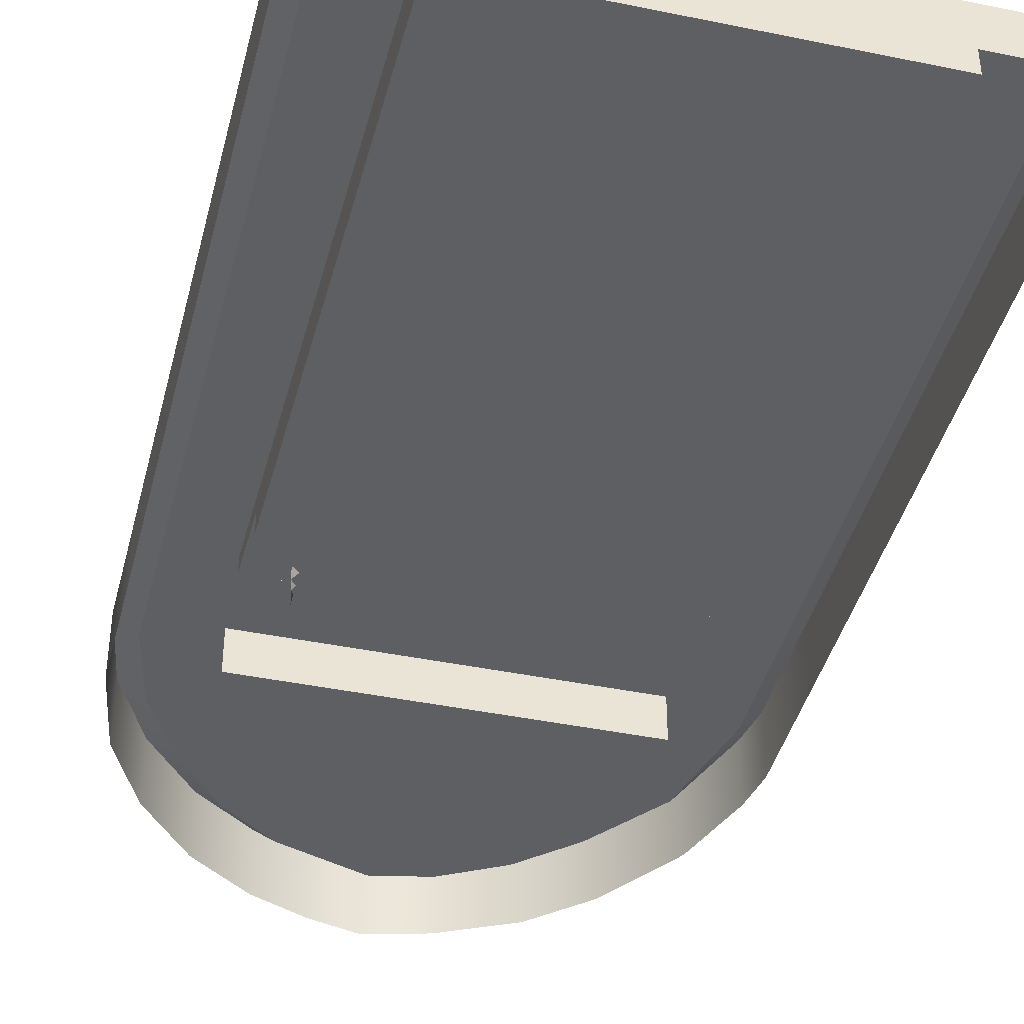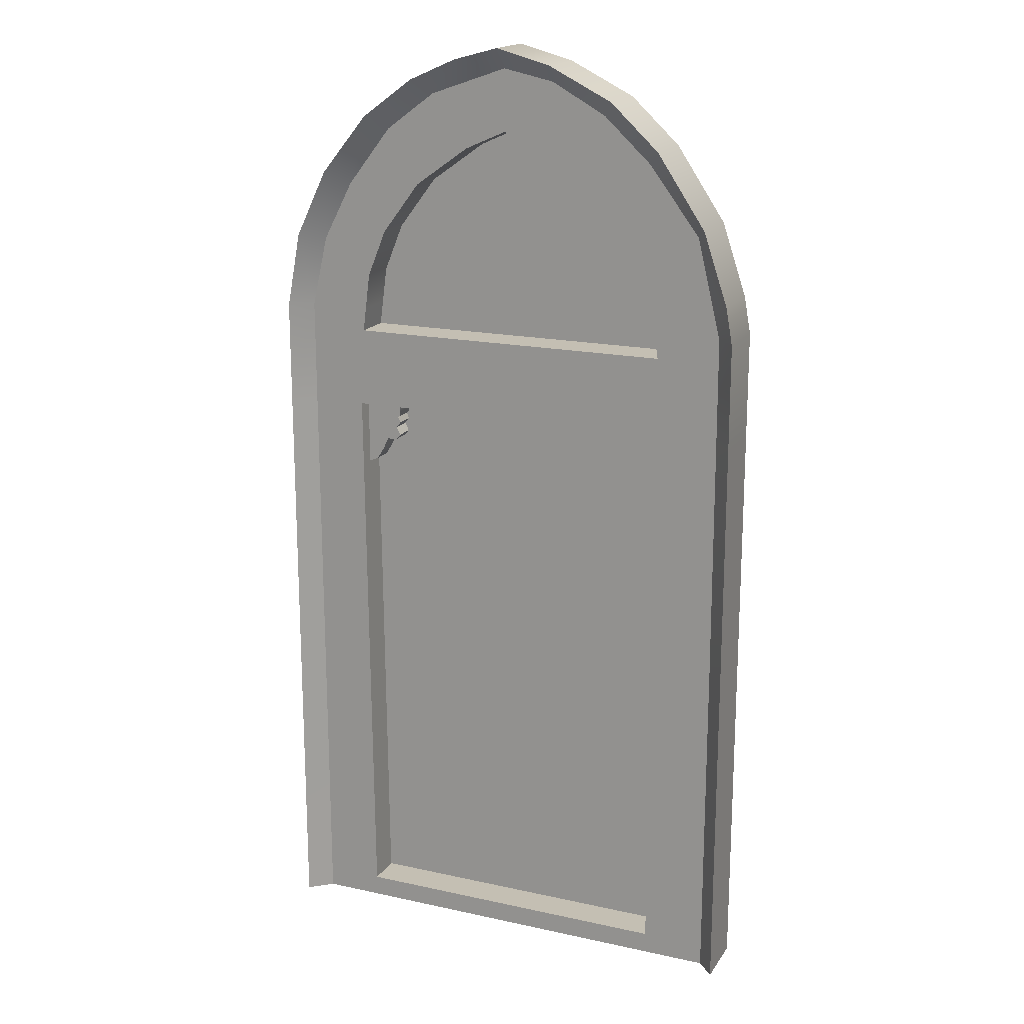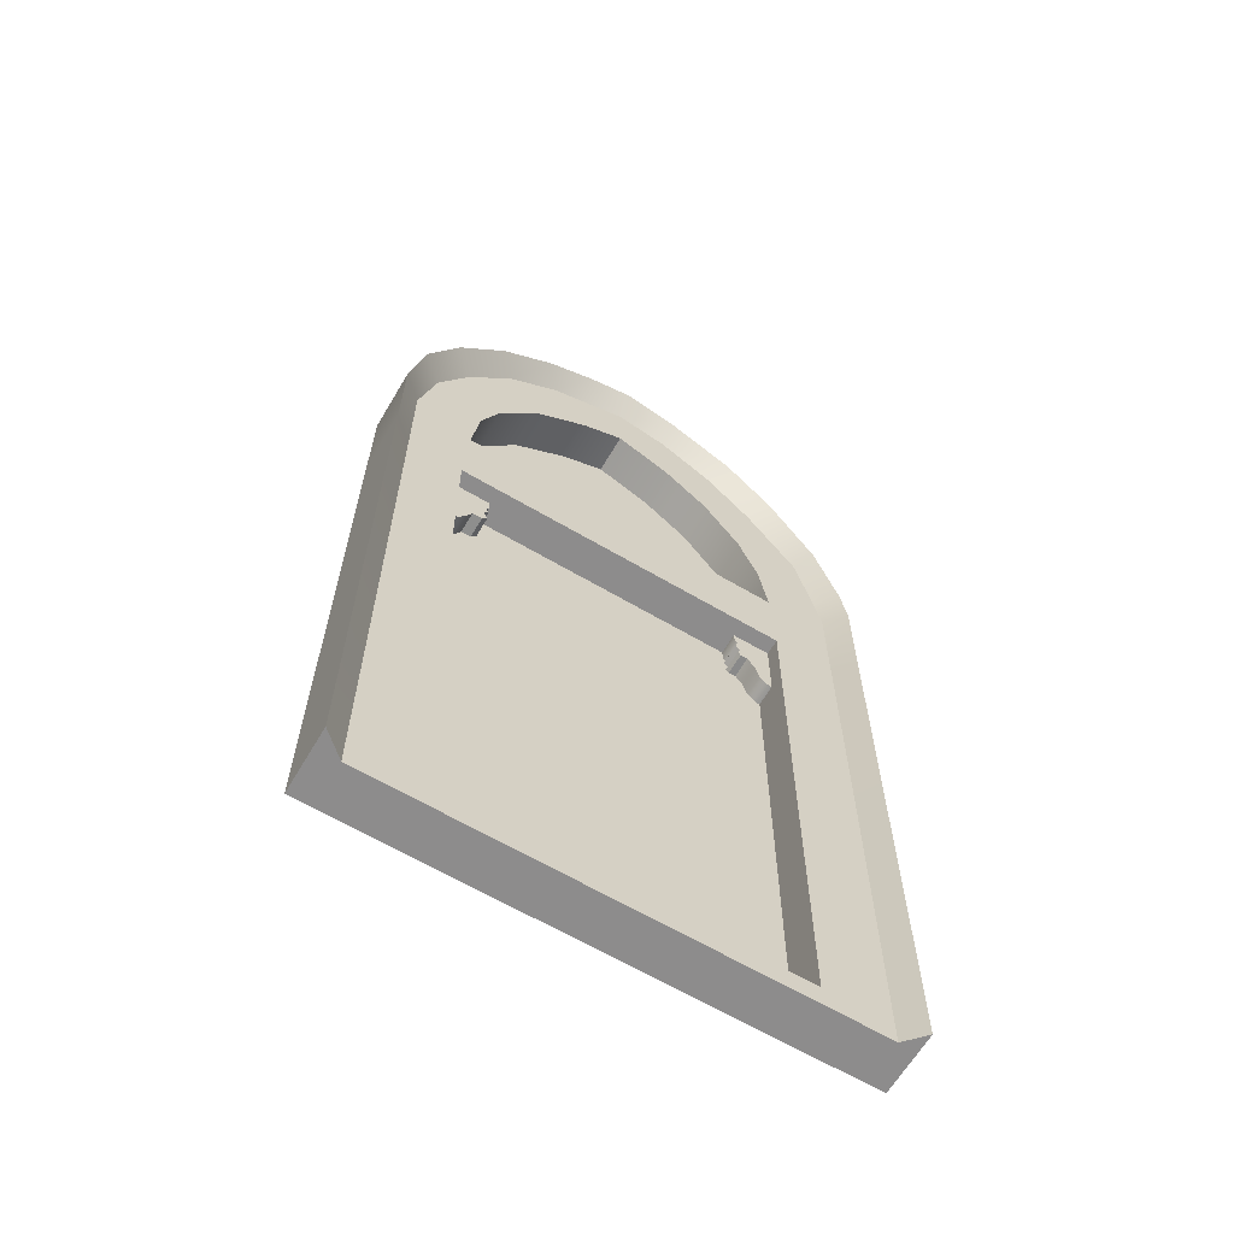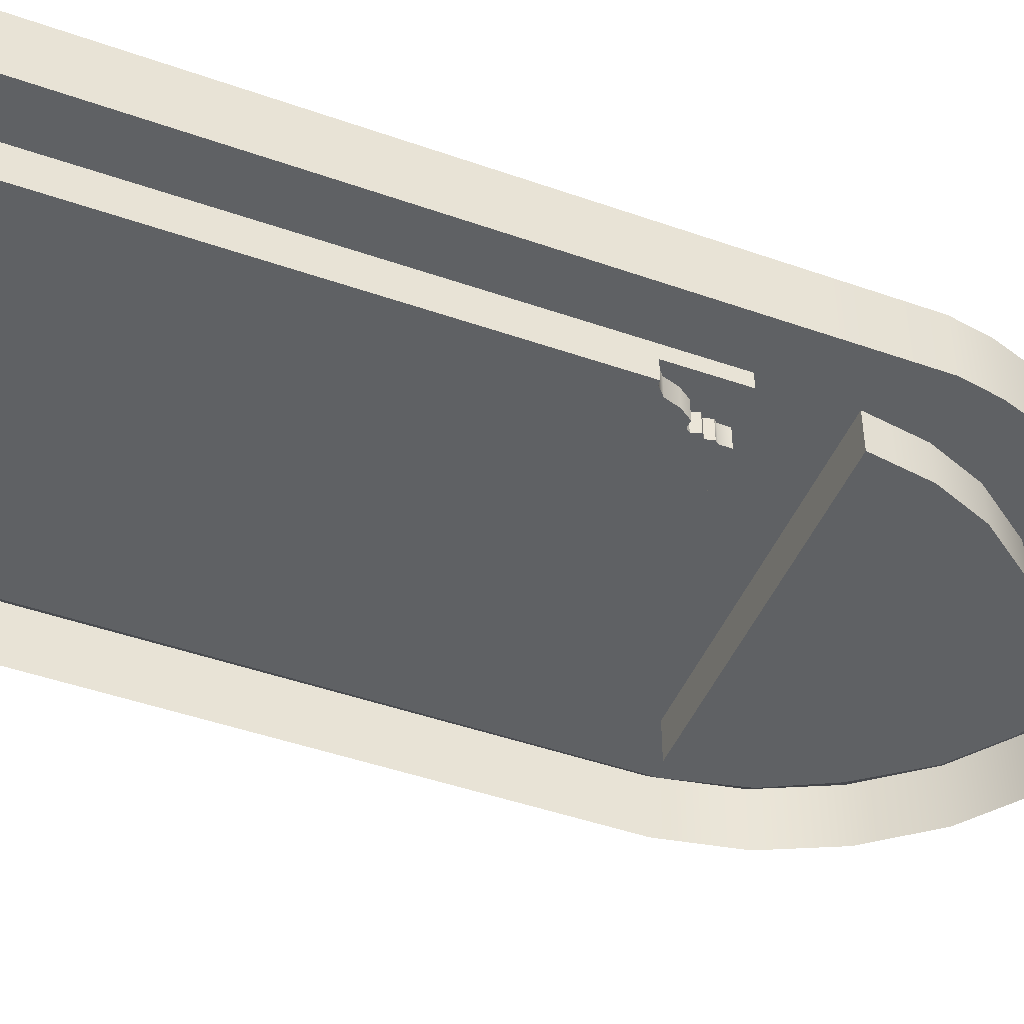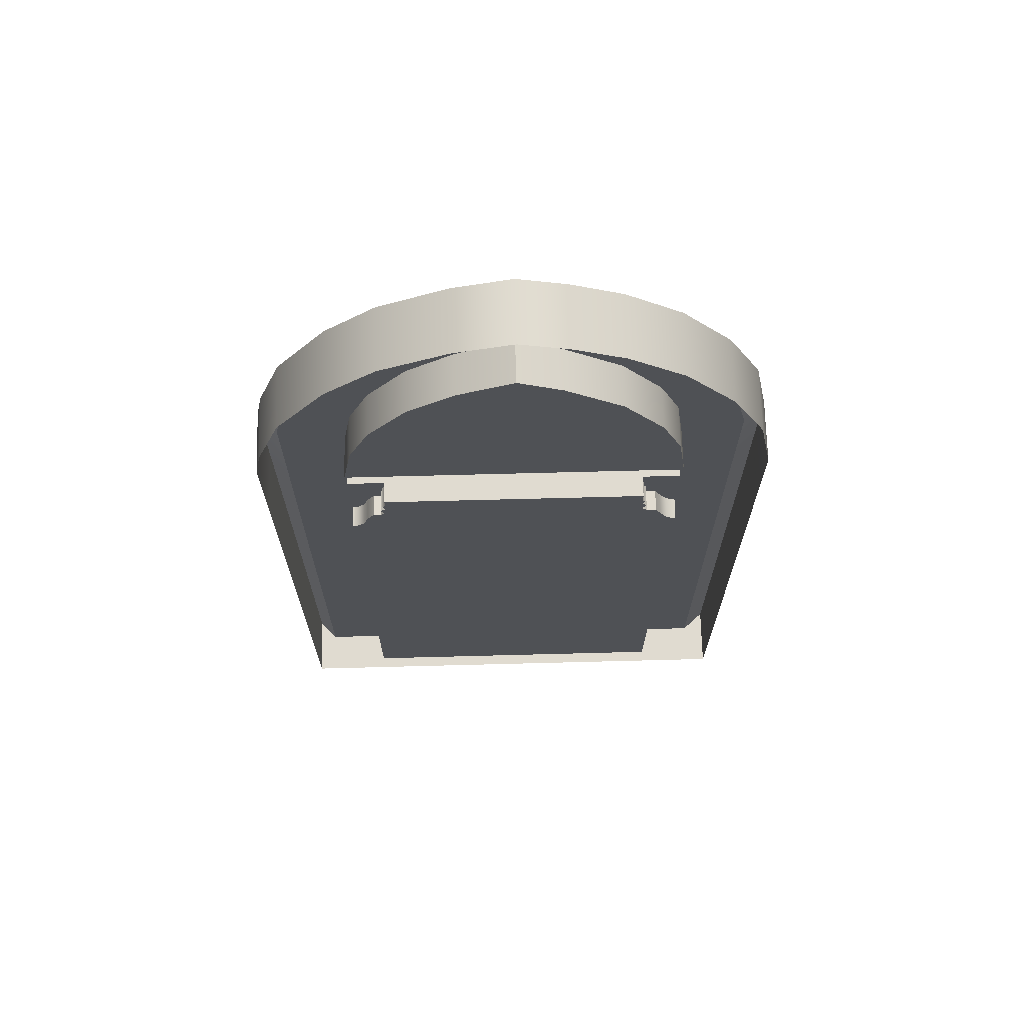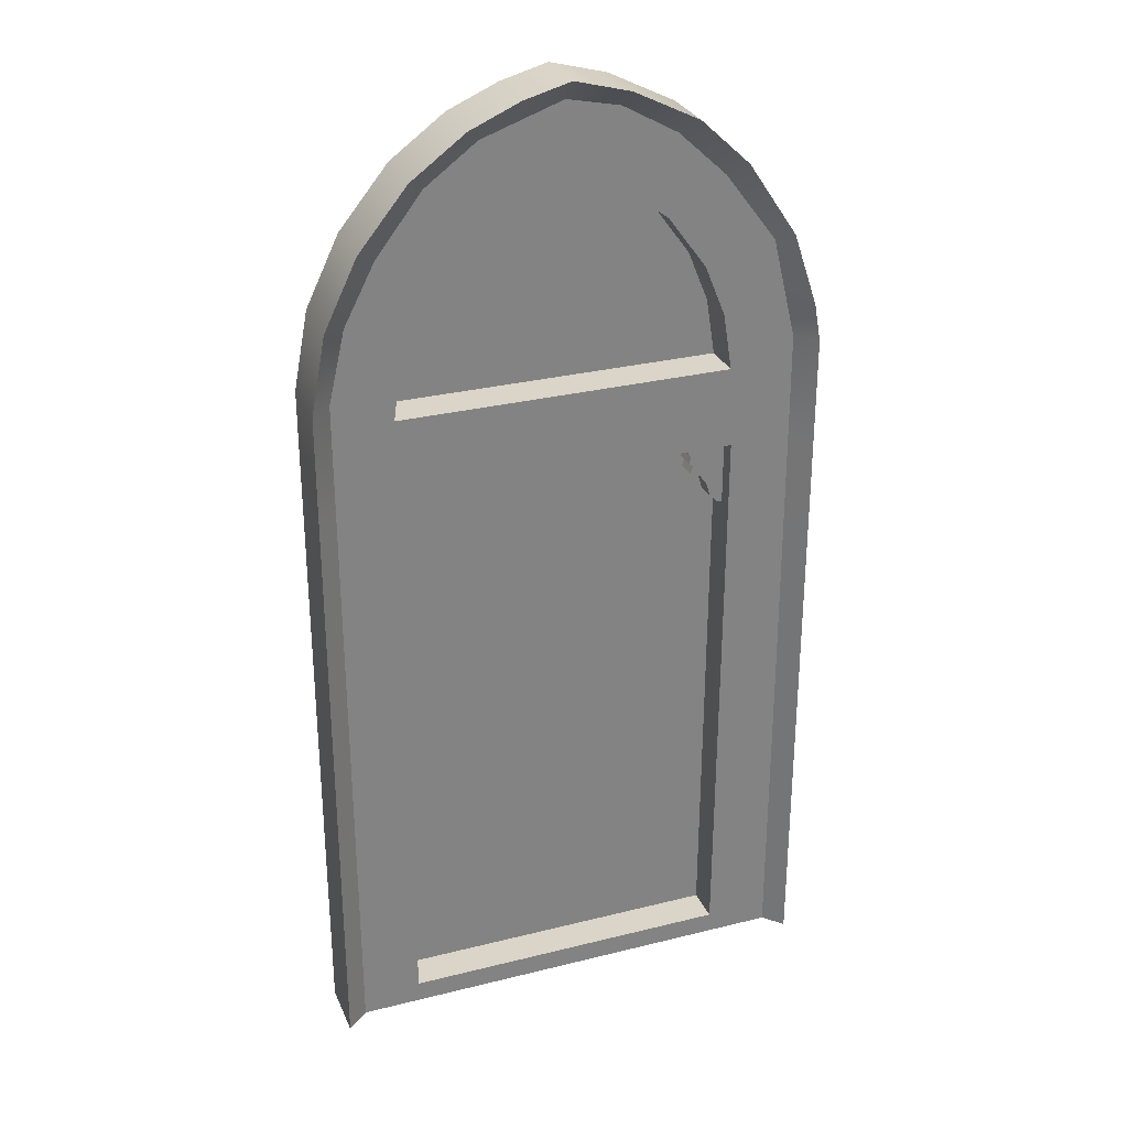
<metadata>
{"format":"obj","ext":"obj","renderer":"f3d","projection":"perspective","resolution":1024,"background":"white","views":[{"elev":-41.5,"azim":-14.0,"up":"+Z"},{"elev":17.8,"azim":23.3,"up":"+Y"},{"elev":-64.3,"azim":-30.7,"up":"+Y"},{"elev":-46.3,"azim":68.1,"up":"+Z"},{"elev":69.8,"azim":178.5,"up":"+Y"},{"elev":29.2,"azim":-20.3,"up":"+Y"}]}
</metadata>
<code>
v 7.674 10.83 0.9452
v 7.127 10.83 0.3664
v 7.132 0 0.3664
v 7.674 0 0.9452
v -7.015 10.83 0.3664
v -7.674 10.83 0.9452
v -7.674 0 0.9452
v -6.998 0 0.3664
v -0.09437 27.66 -0.884
v -0.09437 21.66 -0.884
v 4.985 21.66 -0.884
v 3.015 25.84 -0.884
v 4.826 22.66 -0.884
v 4.191 24.23 -0.884
v 1.597 26.92 -0.884
v -4.357 24.25 -0.884
v -4.954 22.77 -0.884
v -5.099 21.66 -0.884
v -1.408 27.09 -0.884
v -3.144 25.85 -0.884
v -7.028 18.4 0.3664
v -7.674 18.4 0.9452
v -0.09437 20.91 -0.884
v 5.105 20.91 -0.884
v -5.197 20.91 -0.884
v 5.135 0.6742 -0.7735
v 5.18 10.83 -0.7735
v -0.09437 10.83 -0.7735
v -0.09437 0.6742 -0.7735
v -5.172 0.6742 -0.7735
v -5.262 10.83 -0.7735
v 7.674 18.4 0.9452
v 7.104 18.4 0.3664
v -4.288 17.55 -0.12
v -4.148 17.73 -0.12
v -4.221 17.91 -0.12
v -4.137 18.4 -0.12
v -4.148 18 -0.12
v -5.33 18.4 -0.12
v -5.311 16.27 -0.12
v -4.782 16.77 -0.12
v -5.018 16.4 -0.12
v -4.619 17.13 -0.12
v -4.159 17.3 -0.12
v -4.317 17.13 -0.12
v -5.018 16.4 -0.7735
v -5.311 16.27 -0.7735
v -0.09437 18.4 -0.7735
v -4.137 18.4 -0.7735
v -4.148 18 -0.7735
v -4.148 17.73 -0.7735
v -4.221 17.91 -0.7735
v -4.288 17.55 -0.7735
v -4.159 17.3 -0.7735
v -4.317 17.13 -0.7735
v -4.782 16.77 -0.7735
v -4.619 17.13 -0.7735
v 4.056 18.06 -0.7735
v 4.045 18.4 -0.7735
v 4.068 17.74 -0.7735
v 5.071 16.27 -0.7735
v 5.204 16.26 -0.7735
v 4.813 16.51 -0.7735
v 4.217 17.27 -0.7735
v 4.67 16.95 -0.7735
v 4.44 17.28 -0.7735
v 4.125 17.39 -0.7735
v 4.211 17.64 -0.7735
v 4.136 17.97 -0.7735
v 5.071 16.27 -0.12
v 5.204 16.26 -0.12
v 5.214 18.4 -0.12
v 4.67 16.95 -0.12
v 4.045 18.4 -0.12
v 4.056 18.06 -0.12
v 4.136 17.97 -0.12
v 4.068 17.74 -0.12
v 4.211 17.64 -0.12
v 4.125 17.39 -0.12
v 4.217 17.27 -0.12
v 4.44 17.28 -0.12
v 4.813 16.51 -0.12
v 5.214 18.4 0.3664
v 5.18 10.83 0.3664
v -5.33 18.4 0.3664
v -0.09437 18.4 0.3664
v 5.135 0.6742 0.3664
v -0.09437 0.6742 0.3664
v -5.172 0.6742 0.3664
v -5.262 10.83 0.3664
v -7.033 21.66 0.3664
v -7.674 21.66 0.9452
v 7.674 21.66 0.9452
v 7.094 21.66 0.3664
v -0.09437 20.91 0.3664
v 5.105 20.91 0.3664
v -5.197 20.91 0.3664
v -5.099 21.66 0.3664
v -4.954 22.77 0.3664
v -4.357 24.25 0.3664
v -3.144 25.85 0.3664
v -1.408 27.09 0.3664
v -0.09437 27.66 0.3664
v 1.597 26.92 0.3664
v 3.015 25.84 0.3664
v 4.191 24.23 0.3664
v 4.826 22.66 0.3664
v 4.985 21.66 0.3664
v 7.674 0 -0.9452
v -0.09437 0 -0.9452
v -0.09437 0 0.3664
v -7.674 10.83 -0.9452
v -7.674 0 -0.9452
v 7.674 18.4 -0.9452
v 7.674 21.66 -0.9452
v 1.621 29.8 -0.9452
v -0.09437 30.26 -0.9452
v -0.09437 30.26 0.9452
v 1.621 29.8 0.9452
v 3.653 28.78 -0.9452
v 3.653 28.78 0.9452
v 5.177 27.36 -0.9452
v 5.177 27.36 0.9452
v 6.702 25.08 -0.9452
v 6.702 25.08 0.9452
v 7.464 22.83 -0.9452
v 7.464 22.83 0.9452
v -1.53 29.87 -0.9452
v -1.53 29.87 0.9452
v -3.054 29.21 -0.9452
v -3.054 29.21 0.9452
v -4.714 27.99 -0.9452
v -4.714 27.99 0.9452
v -6.204 26.16 -0.9452
v -6.204 26.16 0.9452
v -7.221 24.05 -0.9452
v -7.674 21.66 -0.9452
v -7.221 24.05 0.9452
v -7.674 18.4 -0.9452
v 7.674 10.83 -0.9452
v 1.526 29.26 0.3664
v 3.244 28.3 0.3664
v -0.09437 29.61 0.3664
v -6.517 23.9 0.3664
v -5.555 25.76 0.3664
v -4.145 27.58 0.3664
v -2.564 28.75 0.3664
v 4.722 26.92 0.3664
v 6.338 24.79 0.3664
v 6.864 22.62 0.3664
f 1 2 3
f 1 3 4
f 5 6 7
f 5 7 8
f 9 10 11
f 9 11 12
f 11 13 14
f 11 14 12
f 15 9 12
f 16 17 18
f 16 18 9
f 18 10 9
f 16 9 19
f 16 19 20
f 5 21 22
f 5 22 6
f 23 24 11
f 23 11 10
f 23 10 18
f 23 18 25
f 26 27 28
f 26 28 29
f 30 29 28
f 30 28 31
f 2 1 32
f 2 32 33
f 34 35 36
f 34 36 37
f 36 38 37
f 37 39 40
f 37 40 41
f 40 42 41
f 37 41 43
f 37 43 34
f 44 34 43
f 44 43 45
f 46 47 31
f 46 31 48
f 31 28 48
f 48 49 50
f 48 50 51
f 50 52 51
f 51 53 54
f 51 54 48
f 48 54 55
f 48 55 46
f 56 46 55
f 56 55 57
f 58 59 48
f 58 48 60
f 48 28 27
f 48 27 61
f 27 62 61
f 48 61 63
f 48 63 64
f 63 65 66
f 63 66 64
f 48 64 67
f 48 67 60
f 67 68 60
f 69 58 60
f 70 71 72
f 70 72 73
f 72 74 75
f 72 75 76
f 76 77 78
f 76 78 72
f 78 79 80
f 78 80 81
f 72 78 81
f 72 81 73
f 70 73 82
f 83 72 71
f 83 71 84
f 85 39 37
f 85 37 86
f 50 49 37
f 50 37 38
f 37 49 48
f 37 48 86
f 48 59 74
f 48 74 86
f 59 58 75
f 59 75 74
f 58 69 76
f 58 76 75
f 69 60 77
f 69 77 76
f 60 68 78
f 60 78 77
f 68 67 79
f 68 79 78
f 67 64 80
f 67 80 79
f 64 66 81
f 64 81 80
f 66 65 73
f 66 73 81
f 65 63 82
f 65 82 73
f 63 61 70
f 63 70 82
f 61 62 71
f 61 71 70
f 71 62 27
f 71 27 84
f 27 26 87
f 27 87 84
f 26 29 88
f 26 88 87
f 29 30 89
f 29 89 88
f 30 31 90
f 30 90 89
f 31 47 40
f 31 40 90
f 47 46 42
f 47 42 40
f 46 56 41
f 46 41 42
f 56 57 43
f 56 43 41
f 57 55 45
f 57 45 43
f 55 54 44
f 55 44 45
f 54 53 34
f 54 34 44
f 53 51 35
f 53 35 34
f 51 52 36
f 51 36 35
f 52 50 38
f 52 38 36
f 40 39 85
f 40 85 90
f 74 72 83
f 74 83 86
f 91 92 22
f 91 22 21
f 33 32 93
f 33 93 94
f 24 23 95
f 24 95 96
f 23 25 97
f 23 97 95
f 25 18 98
f 25 98 97
f 18 17 99
f 18 99 98
f 17 16 100
f 17 100 99
f 16 20 101
f 16 101 100
f 20 19 102
f 20 102 101
f 19 9 103
f 19 103 102
f 9 15 104
f 9 104 103
f 15 12 105
f 15 105 104
f 12 14 106
f 12 106 105
f 14 13 107
f 14 107 106
f 13 11 108
f 13 108 107
f 11 24 96
f 11 96 108
f 109 4 3
f 109 3 110
f 111 110 3
f 112 113 7
f 112 7 6
f 114 115 93
f 114 93 32
f 113 110 111
f 113 111 8
f 7 113 8
f 116 117 118
f 116 118 119
f 120 116 119
f 120 119 121
f 122 120 121
f 122 121 123
f 124 122 123
f 124 123 125
f 115 126 127
f 115 127 93
f 126 124 125
f 126 125 127
f 117 128 129
f 117 129 118
f 128 130 131
f 128 131 129
f 130 132 133
f 130 133 131
f 132 134 135
f 132 135 133
f 136 137 92
f 136 92 138
f 134 136 138
f 134 138 135
f 139 112 6
f 139 6 22
f 109 140 1
f 109 1 4
f 140 114 32
f 140 32 1
f 137 139 22
f 137 22 92
f 2 84 87
f 2 87 3
f 33 83 84
f 33 84 2
f 33 94 96
f 33 96 83
f 141 142 121
f 141 121 119
f 141 143 103
f 141 103 104
f 91 144 138
f 91 138 92
f 91 98 99
f 91 99 144
f 21 85 97
f 21 97 91
f 5 90 85
f 5 85 21
f 5 8 89
f 5 89 90
f 87 88 111
f 87 111 3
f 89 8 111
f 89 111 88
f 144 145 135
f 144 135 138
f 145 146 133
f 145 133 135
f 146 147 131
f 146 131 133
f 147 143 129
f 147 129 131
f 129 143 118
f 119 118 143
f 119 143 141
f 142 148 123
f 142 123 121
f 148 149 125
f 148 125 123
f 149 150 127
f 149 127 125
f 127 150 94
f 127 94 93
f 97 85 86
f 97 86 95
f 96 95 86
f 96 86 83
f 91 97 98
f 96 94 108
f 147 102 103
f 147 103 143
f 146 101 102
f 146 102 147
f 145 100 101
f 145 101 146
f 144 99 100
f 144 100 145
f 104 105 142
f 104 142 141
f 105 106 148
f 105 148 142
f 106 107 149
f 106 149 148
f 107 108 150
f 107 150 149
f 150 108 94

</code>
